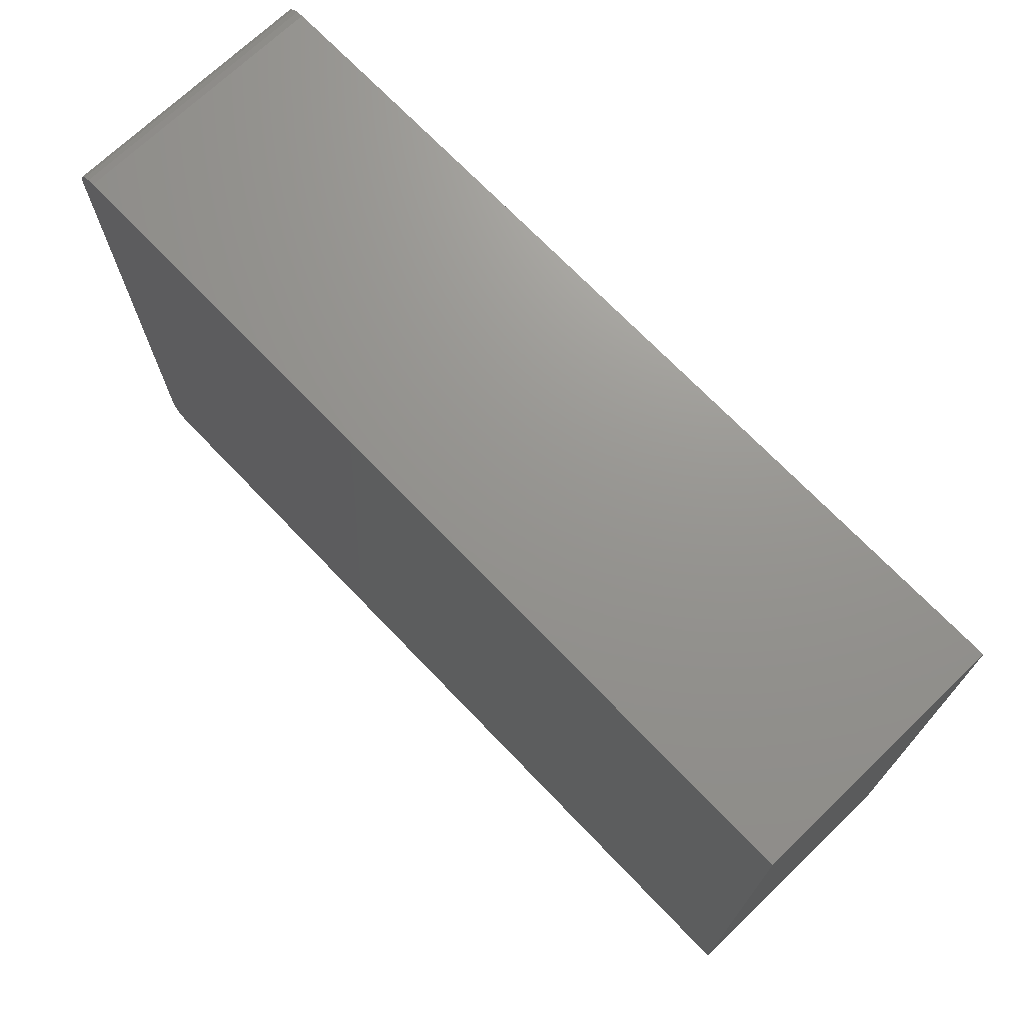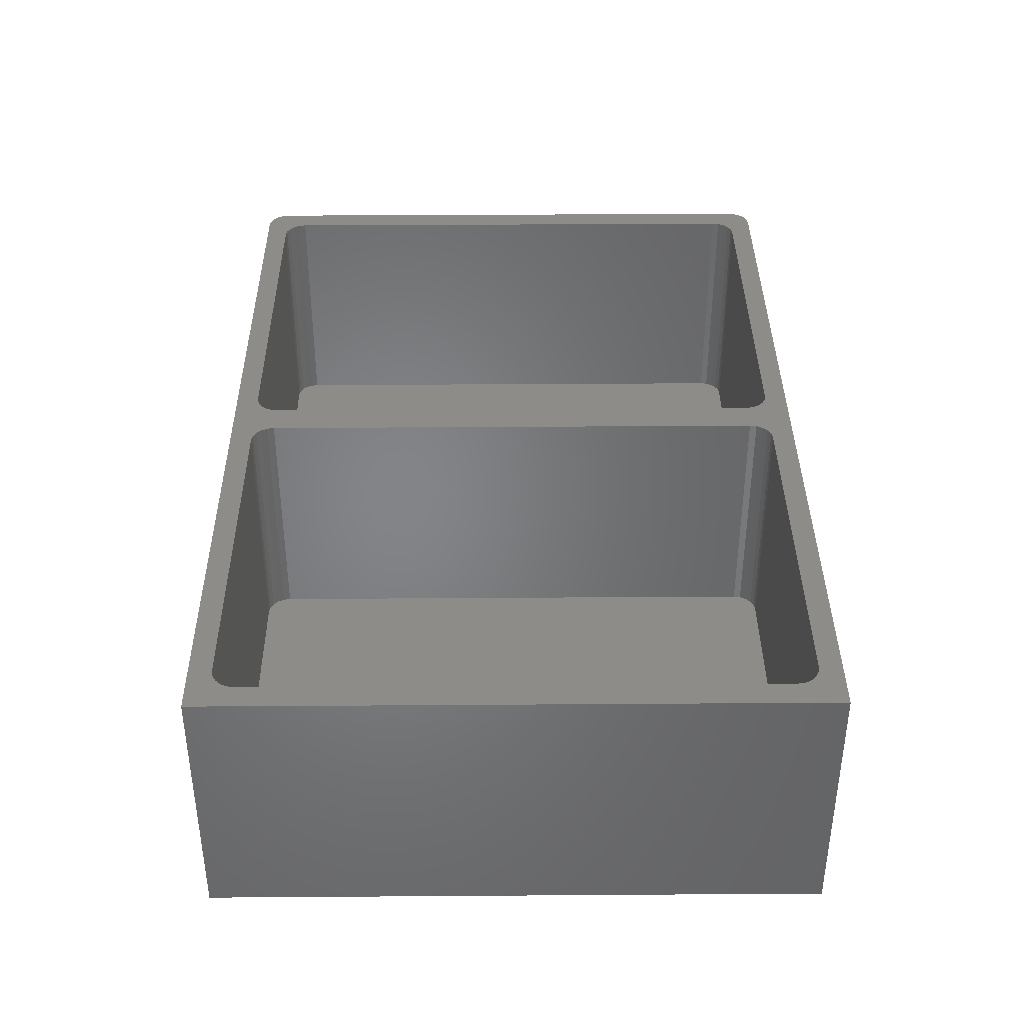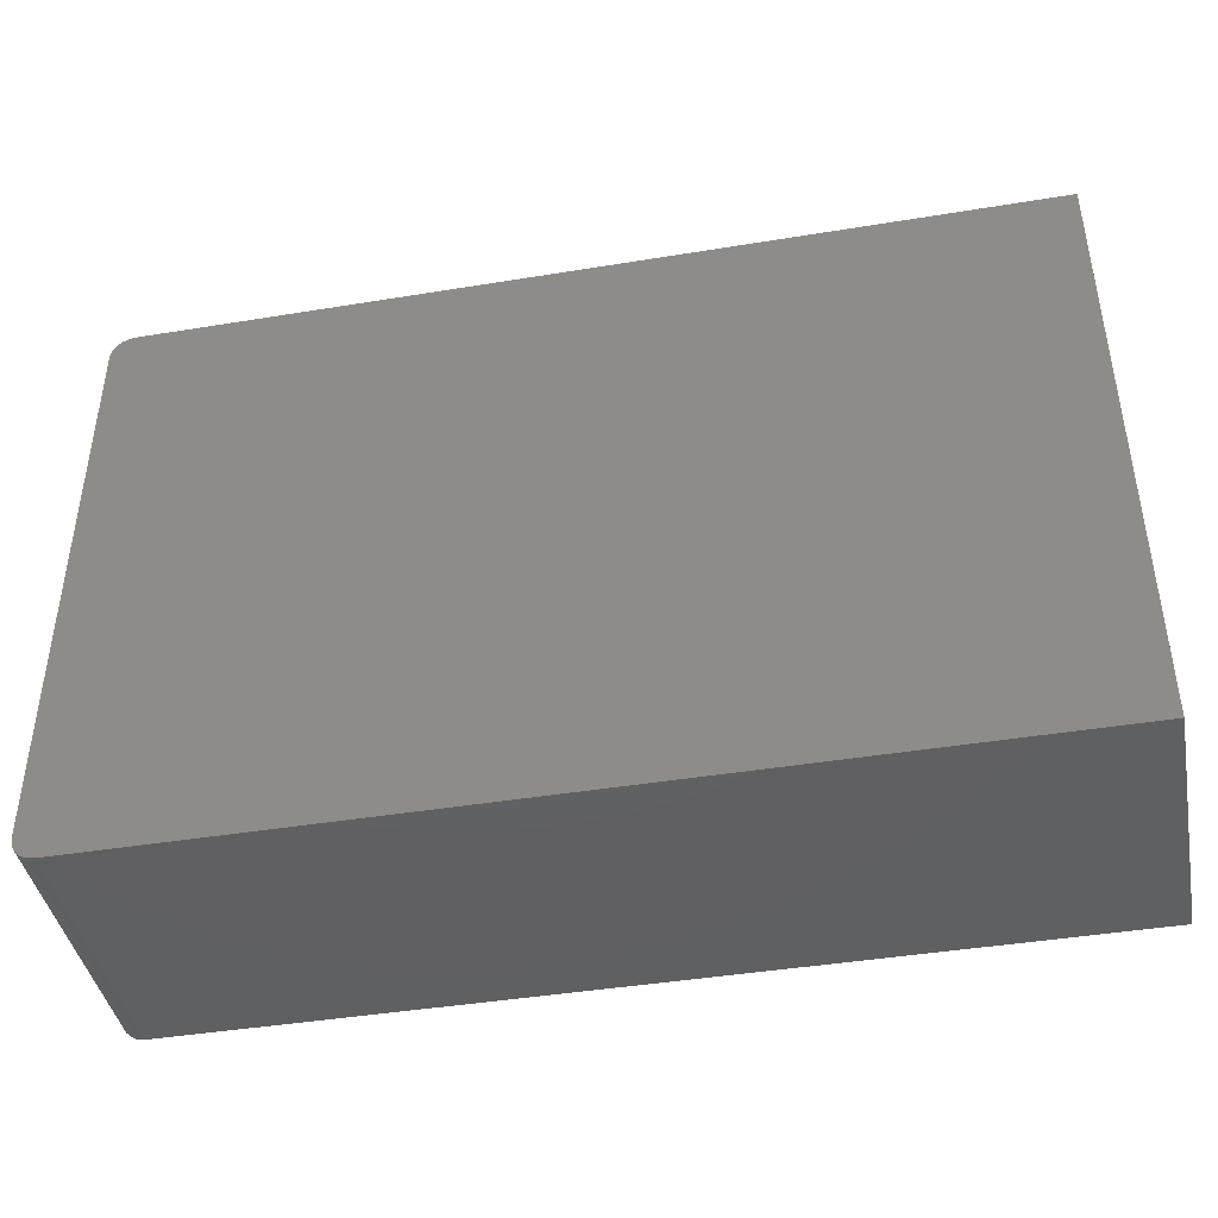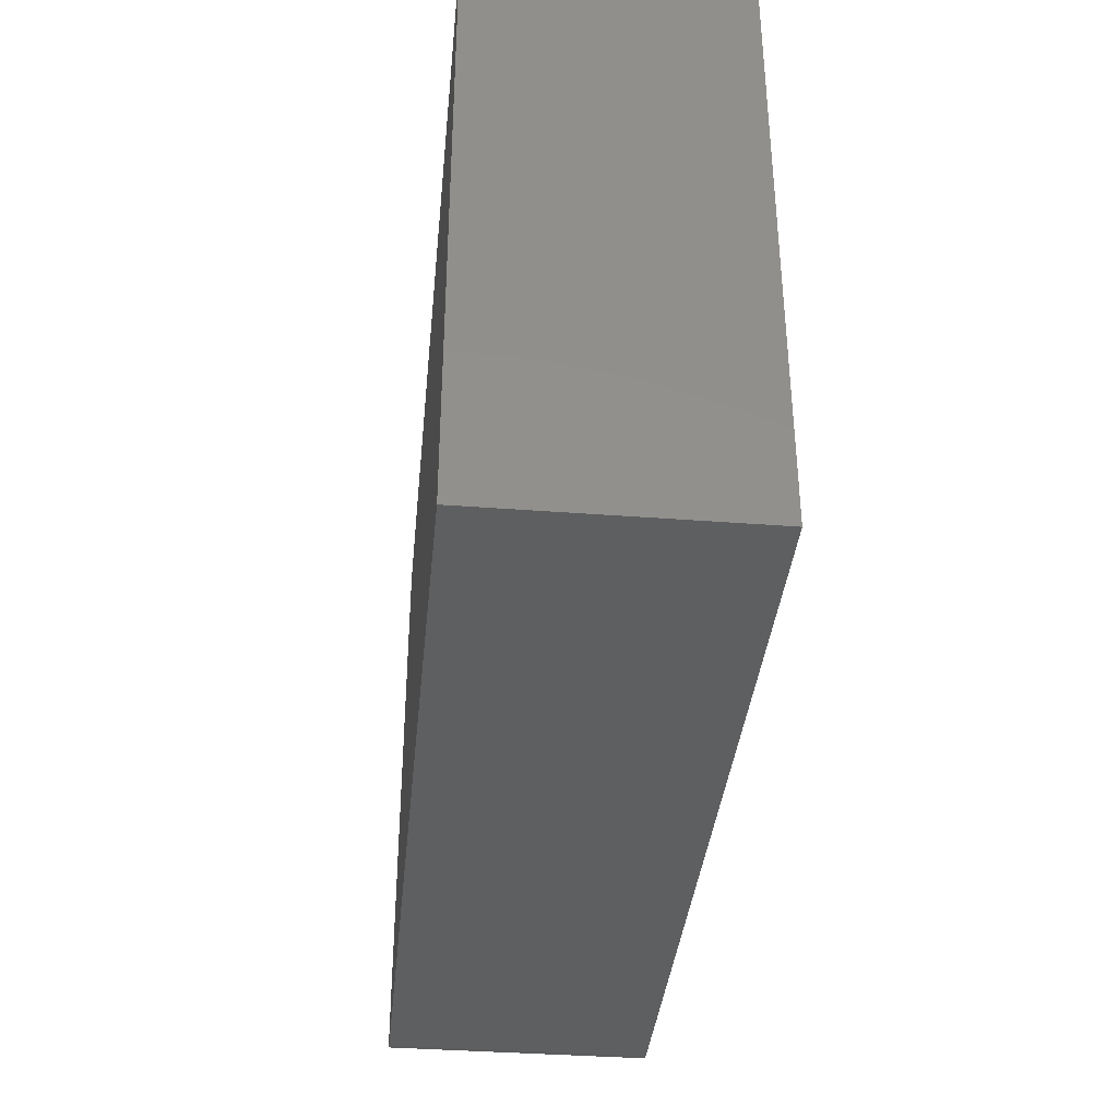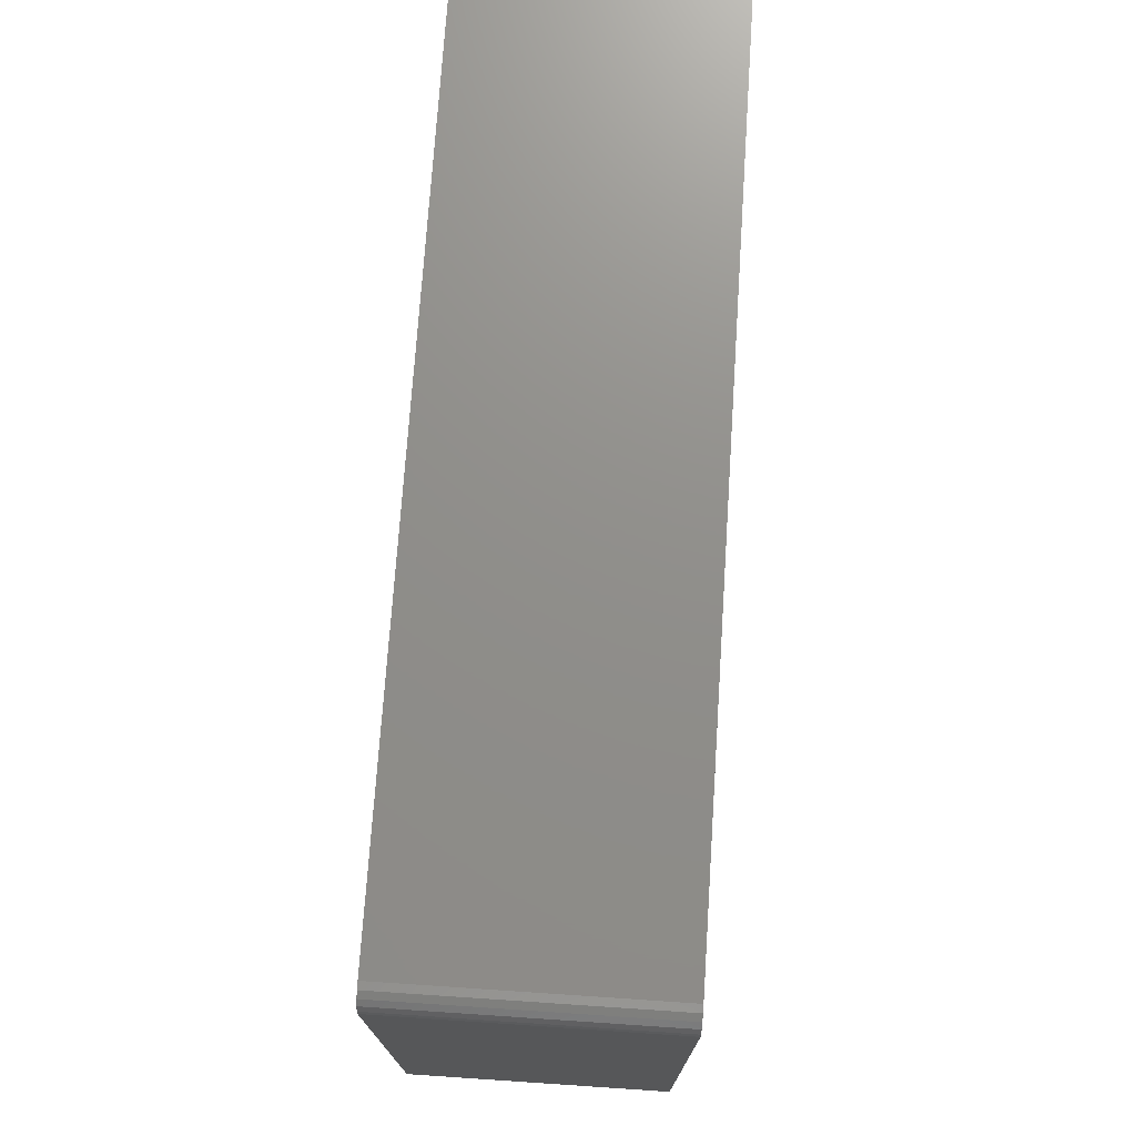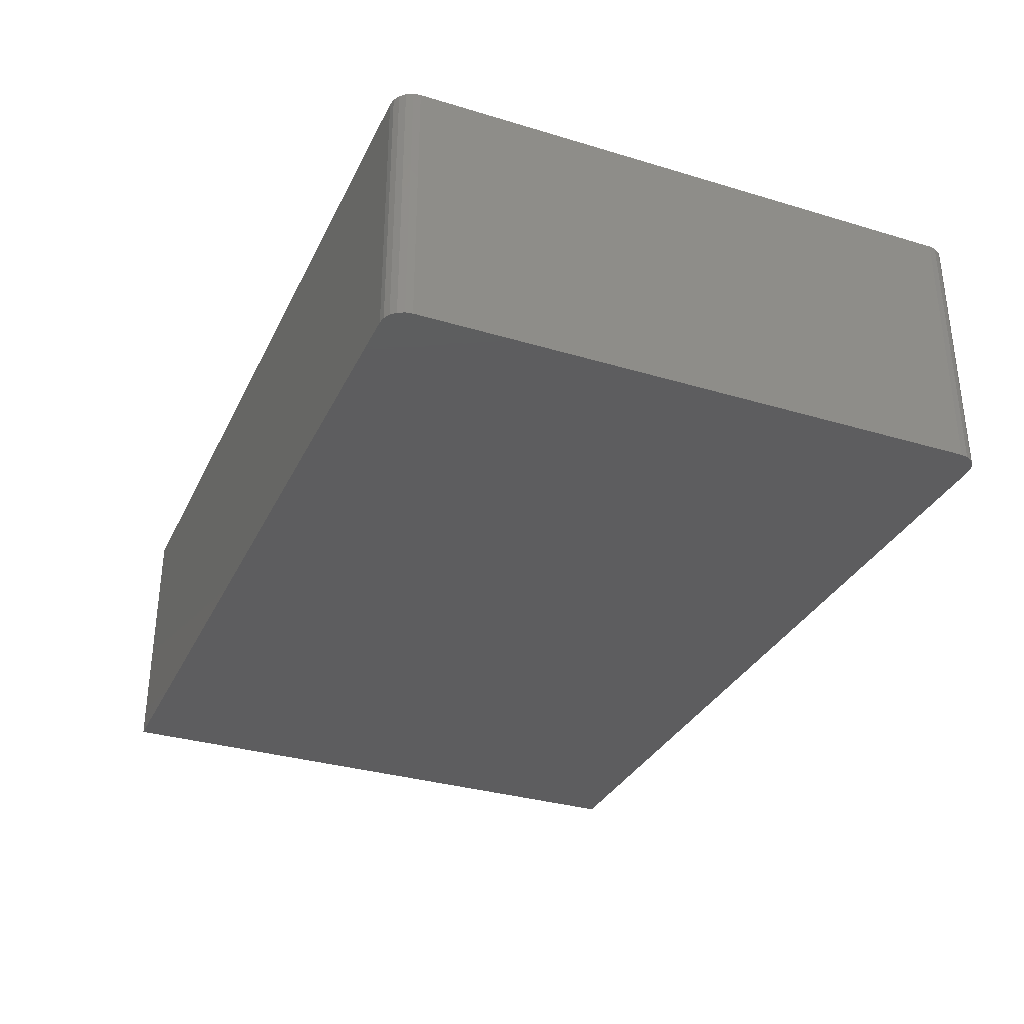
<metadata>
{"format":"stl","ext":"stl","renderer":"f3d","projection":"perspective","resolution":1024,"background":"white","views":[{"elev":71.0,"azim":-133.8,"up":"+Y"},{"elev":38.1,"azim":-90.5,"up":"+Z"},{"elev":-42.5,"azim":-168.9,"up":"+Y"},{"elev":-37.4,"azim":-95.6,"up":"+Y"},{"elev":73.1,"azim":93.8,"up":"+Y"},{"elev":-32.6,"azim":67.3,"up":"+Z"}]}
</metadata>
<code>
# stl→obj: 124 verts, 244 faces
v 45 -27 0
v 123 -27 23.25
v 45 -27 23.25
v 123 -27 0
v 122.4 24.18 23.25
v 125 25 23.25
v 124.9 25.62 23.25
v 122.8 23 23.25
v 125 -25 23.25
v 124.6 26.18 23.25
v 122.8 -23 23.25
v 124.2 26.62 23.25
v 122.7 -23.62 23.25
v 123.6 26.9 23.25
v 122.4 -24.18 23.25
v 121.9 24.62 23.25
v 123 27 23.25
v 124.9 -25.62 23.25
v 124.6 -26.18 23.25
v 122.7 23.62 23.25
v 121.4 24.9 23.25
v 120.8 25 23.25
v 88.5 25 23.25
v 86.5 23 23.25
v 83.5 23 23.25
v 86.5 -23 23.25
v 86.6 23.62 23.25
v 83.4 23.62 23.25
v 86.88 24.18 23.25
v 83.12 24.18 23.25
v 87.32 24.62 23.25
v 82.68 24.62 23.25
v 87.88 24.9 23.25
v 82.12 24.9 23.25
v 81.5 25 23.25
v 45 27 23.25
v 47.25 23 23.25
v 47.25 -23 23.25
v 47.35 23.62 23.25
v 47.63 24.18 23.25
v 48.07 24.62 23.25
v 48.63 24.9 23.25
v 49.25 25 23.25
v 124.2 -26.62 23.25
v 123.6 -26.9 23.25
v 121.9 -24.62 23.25
v 121.4 -24.9 23.25
v 120.8 -25 23.25
v 88.5 -25 23.25
v 83.5 -23 23.25
v 86.6 -23.62 23.25
v 83.4 -23.62 23.25
v 86.88 -24.18 23.25
v 83.12 -24.18 23.25
v 87.32 -24.62 23.25
v 82.68 -24.62 23.25
v 87.88 -24.9 23.25
v 82.12 -24.9 23.25
v 81.5 -25 23.25
v 49.25 -25 23.25
v 48.63 -24.9 23.25
v 48.07 -24.62 23.25
v 47.63 -24.18 23.25
v 47.35 -23.62 23.25
v 123.6 -26.9 0
v 125 25 0
v 125 -25 0
v 124.9 -25.62 0
v 124.6 -26.18 0
v 123 27 0
v 124.2 -26.62 0
v 124.9 25.62 0
v 124.6 26.18 0
v 124.2 26.62 0
v 123.6 26.9 0
v 45 27 0
v 81.5 25 1.5
v 83.5 23 1.5
v 83.4 23.62 1.5
v 47.25 23 1.5
v 83.5 -23 1.5
v 83.12 24.18 1.5
v 82.68 24.62 1.5
v 47.25 -23 1.5
v 82.12 24.9 1.5
v 83.4 -23.62 1.5
v 81.5 -25 1.5
v 83.12 -24.18 1.5
v 82.68 -24.62 1.5
v 82.12 -24.9 1.5
v 49.25 25 1.5
v 48.63 24.9 1.5
v 48.07 24.62 1.5
v 49.25 -25 1.5
v 47.63 24.18 1.5
v 48.63 -24.9 1.5
v 47.35 23.62 1.5
v 48.07 -24.62 1.5
v 47.63 -24.18 1.5
v 47.35 -23.62 1.5
v 120.8 25 1.5
v 122.8 23 1.5
v 122.7 23.62 1.5
v 86.5 23 1.5
v 122.8 -23 1.5
v 122.4 24.18 1.5
v 121.9 24.62 1.5
v 86.5 -23 1.5
v 121.4 24.9 1.5
v 122.7 -23.62 1.5
v 120.8 -25 1.5
v 122.4 -24.18 1.5
v 121.9 -24.62 1.5
v 121.4 -24.9 1.5
v 88.5 25 1.5
v 87.88 24.9 1.5
v 87.32 24.62 1.5
v 88.5 -25 1.5
v 86.88 24.18 1.5
v 87.88 -24.9 1.5
v 86.6 23.62 1.5
v 87.32 -24.62 1.5
v 86.88 -24.18 1.5
v 86.6 -23.62 1.5
f 1 2 3
f 2 1 4
f 5 6 7
f 6 8 9
f 5 7 10
f 11 9 8
f 5 10 12
f 13 9 11
f 5 12 14
f 15 9 13
f 16 14 17
f 9 15 18
f 18 15 19
f 6 20 8
f 6 5 20
f 14 16 5
f 17 21 16
f 17 22 21
f 17 23 22
f 24 25 26
f 27 25 24
f 28 27 29
f 30 29 31
f 32 31 33
f 27 28 25
f 29 30 28
f 34 33 23
f 31 32 30
f 33 34 32
f 35 23 17
f 23 35 34
f 36 35 17
f 37 36 38
f 39 36 37
f 40 36 39
f 41 36 40
f 42 36 41
f 43 36 42
f 35 36 43
f 19 15 44
f 44 15 45
f 46 45 15
f 45 46 2
f 47 2 46
f 48 2 47
f 49 2 48
f 50 26 25
f 50 51 26
f 52 51 50
f 51 52 53
f 54 53 52
f 53 54 55
f 56 55 54
f 55 56 57
f 58 57 56
f 57 58 49
f 59 49 58
f 49 59 2
f 3 59 60
f 59 3 2
f 61 3 60
f 62 3 61
f 63 3 62
f 64 3 63
f 38 3 64
f 3 38 36
f 4 45 2
f 45 4 65
f 9 66 6
f 66 9 67
f 4 67 68
f 67 4 66
f 4 68 69
f 70 66 4
f 4 69 71
f 66 70 72
f 4 71 65
f 72 70 73
f 73 70 74
f 74 70 75
f 1 70 4
f 70 1 76
f 75 17 14
f 17 75 70
f 70 36 17
f 36 70 76
f 7 73 10
f 73 7 72
f 6 72 7
f 72 6 66
f 74 14 12
f 14 74 75
f 73 12 10
f 12 73 74
f 18 67 9
f 67 18 68
f 19 68 18
f 68 19 69
f 65 44 45
f 44 65 71
f 71 19 44
f 19 71 69
f 77 78 79
f 78 80 81
f 77 79 82
f 78 77 80
f 77 82 83
f 84 81 80
f 77 83 85
f 86 87 88
f 88 87 89
f 89 87 90
f 80 77 91
f 87 81 84
f 80 91 92
f 81 87 86
f 80 92 93
f 87 84 94
f 80 93 95
f 94 84 96
f 80 95 97
f 96 84 98
f 98 84 99
f 99 84 100
f 63 100 64
f 100 63 99
f 38 80 37
f 80 38 84
f 78 28 79
f 28 78 25
f 64 84 38
f 84 64 100
f 40 93 41
f 93 40 95
f 77 34 35
f 34 77 85
f 91 35 43
f 35 91 77
f 39 95 40
f 95 39 97
f 37 97 39
f 97 37 80
f 88 52 86
f 52 88 54
f 81 25 78
f 25 81 50
f 87 60 59
f 60 87 94
f 83 30 32
f 30 83 82
f 79 30 82
f 30 79 28
f 85 32 34
f 32 85 83
f 92 43 42
f 43 92 91
f 86 50 81
f 50 86 52
f 90 59 58
f 59 90 87
f 94 61 60
f 61 94 96
f 62 99 63
f 99 62 98
f 93 42 41
f 42 93 92
f 89 58 56
f 58 89 90
f 96 62 61
f 62 96 98
f 88 56 54
f 56 88 89
f 101 102 103
f 102 104 105
f 101 103 106
f 102 101 104
f 101 106 107
f 108 105 104
f 101 107 109
f 110 111 112
f 112 111 113
f 113 111 114
f 104 101 115
f 111 105 108
f 104 115 116
f 105 111 110
f 104 116 117
f 111 108 118
f 104 117 119
f 118 108 120
f 104 119 121
f 120 108 122
f 122 108 123
f 123 108 124
f 53 124 51
f 124 53 123
f 26 104 24
f 104 26 108
f 102 20 103
f 20 102 8
f 51 108 26
f 108 51 124
f 112 46 15
f 46 112 113
f 119 31 29
f 31 119 117
f 101 21 22
f 21 101 109
f 115 22 23
f 22 115 101
f 27 119 29
f 119 27 121
f 24 121 27
f 121 24 104
f 112 13 110
f 13 112 15
f 105 8 102
f 8 105 11
f 111 49 48
f 49 111 118
f 107 5 16
f 5 107 106
f 103 5 106
f 5 103 20
f 109 16 21
f 16 109 107
f 116 23 33
f 23 116 115
f 110 11 105
f 11 110 13
f 114 48 47
f 48 114 111
f 118 57 49
f 57 118 120
f 122 53 55
f 53 122 123
f 117 33 31
f 33 117 116
f 113 47 46
f 47 113 114
f 120 55 57
f 55 120 122
f 1 36 76
f 36 1 3

</code>
